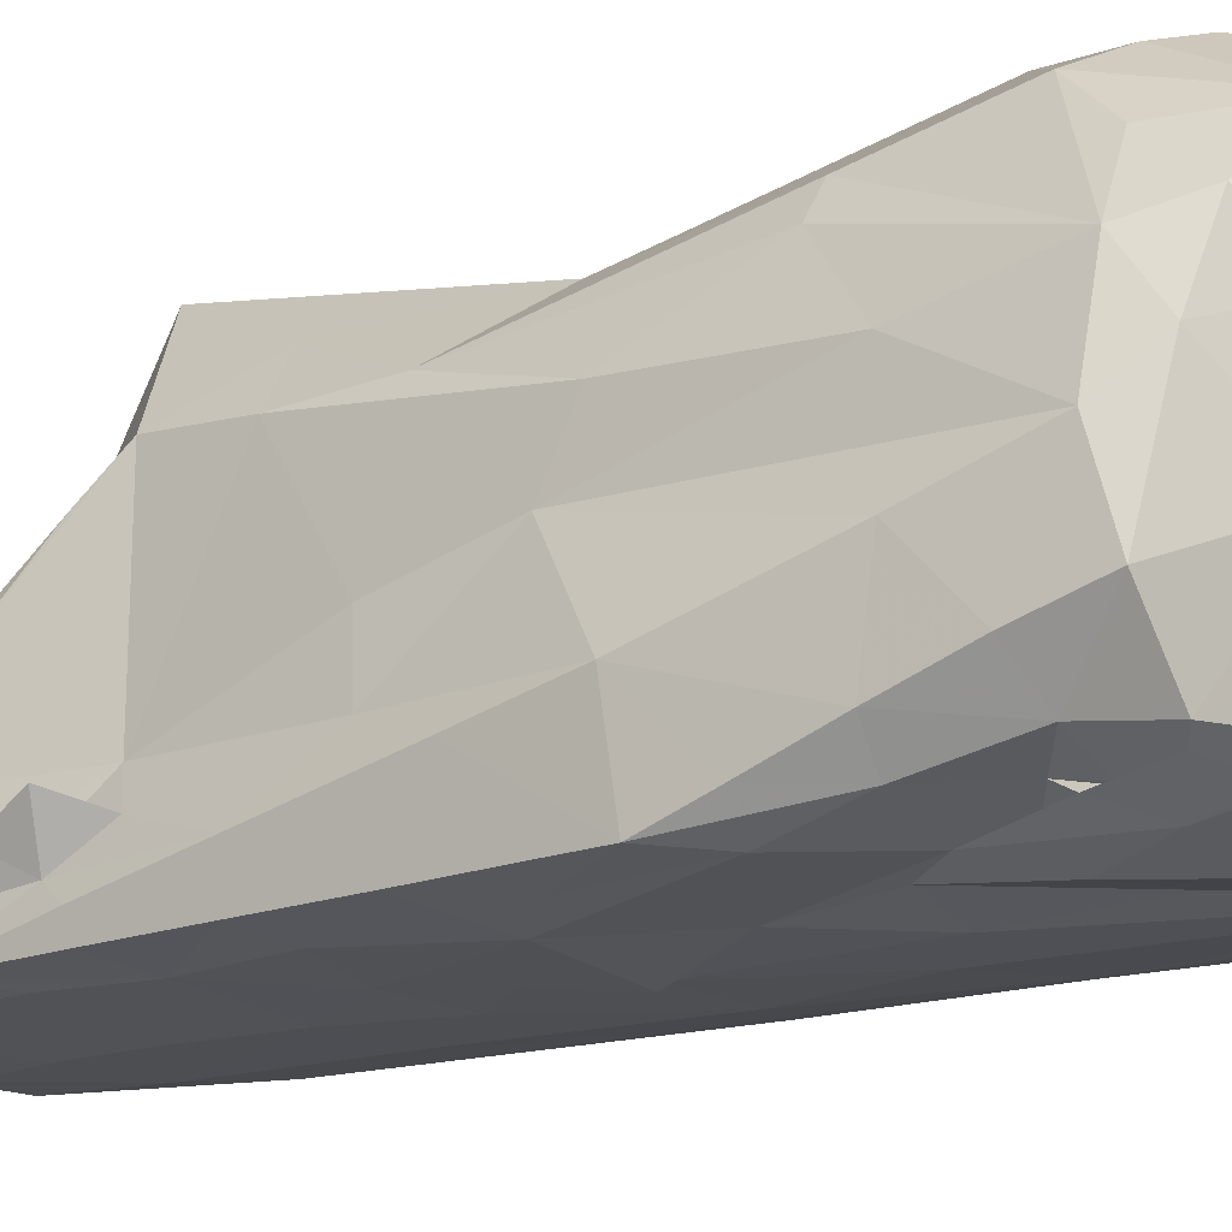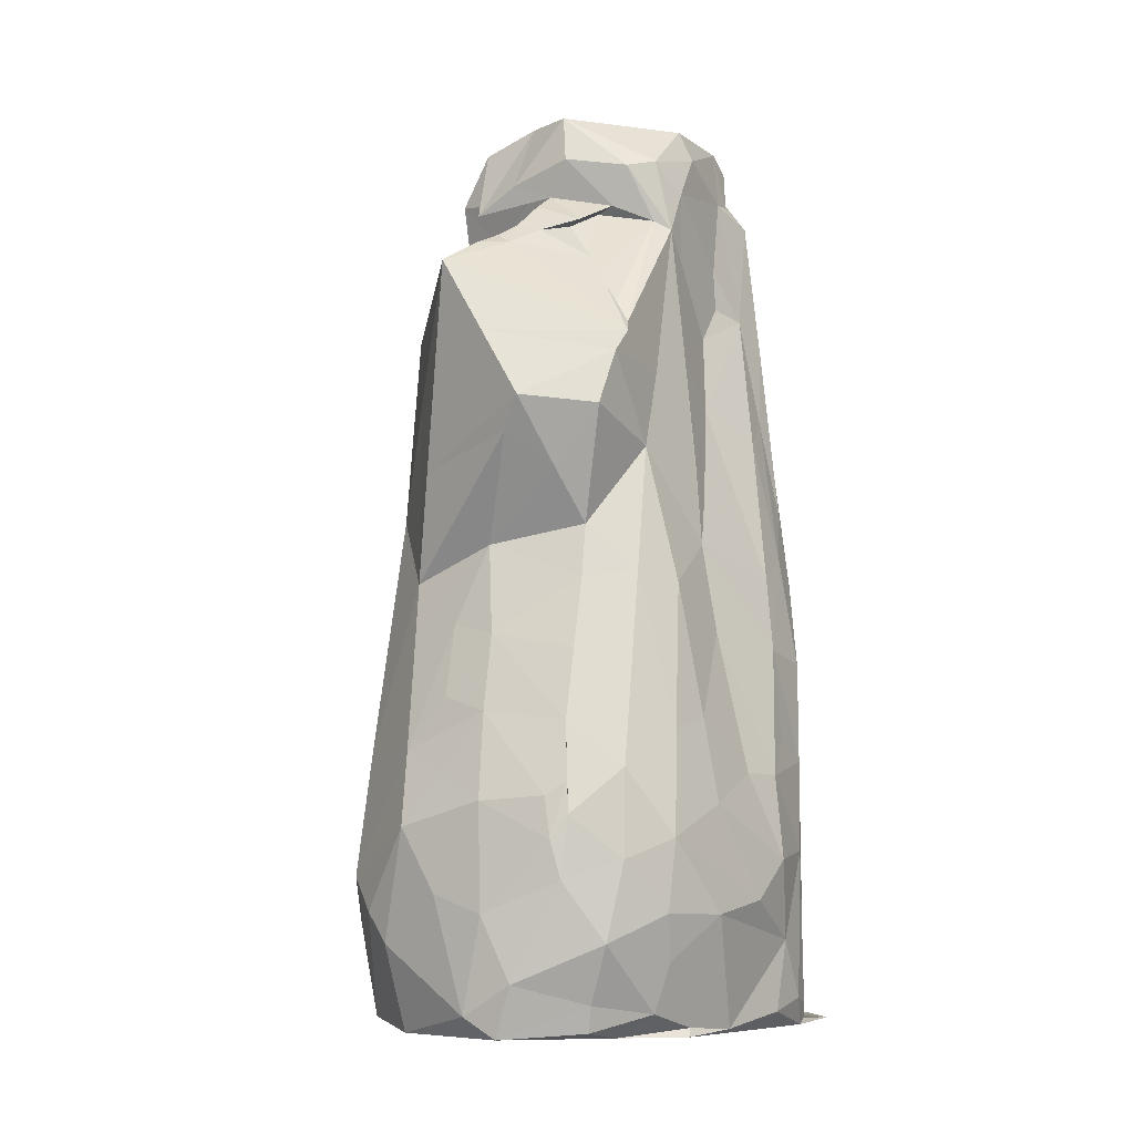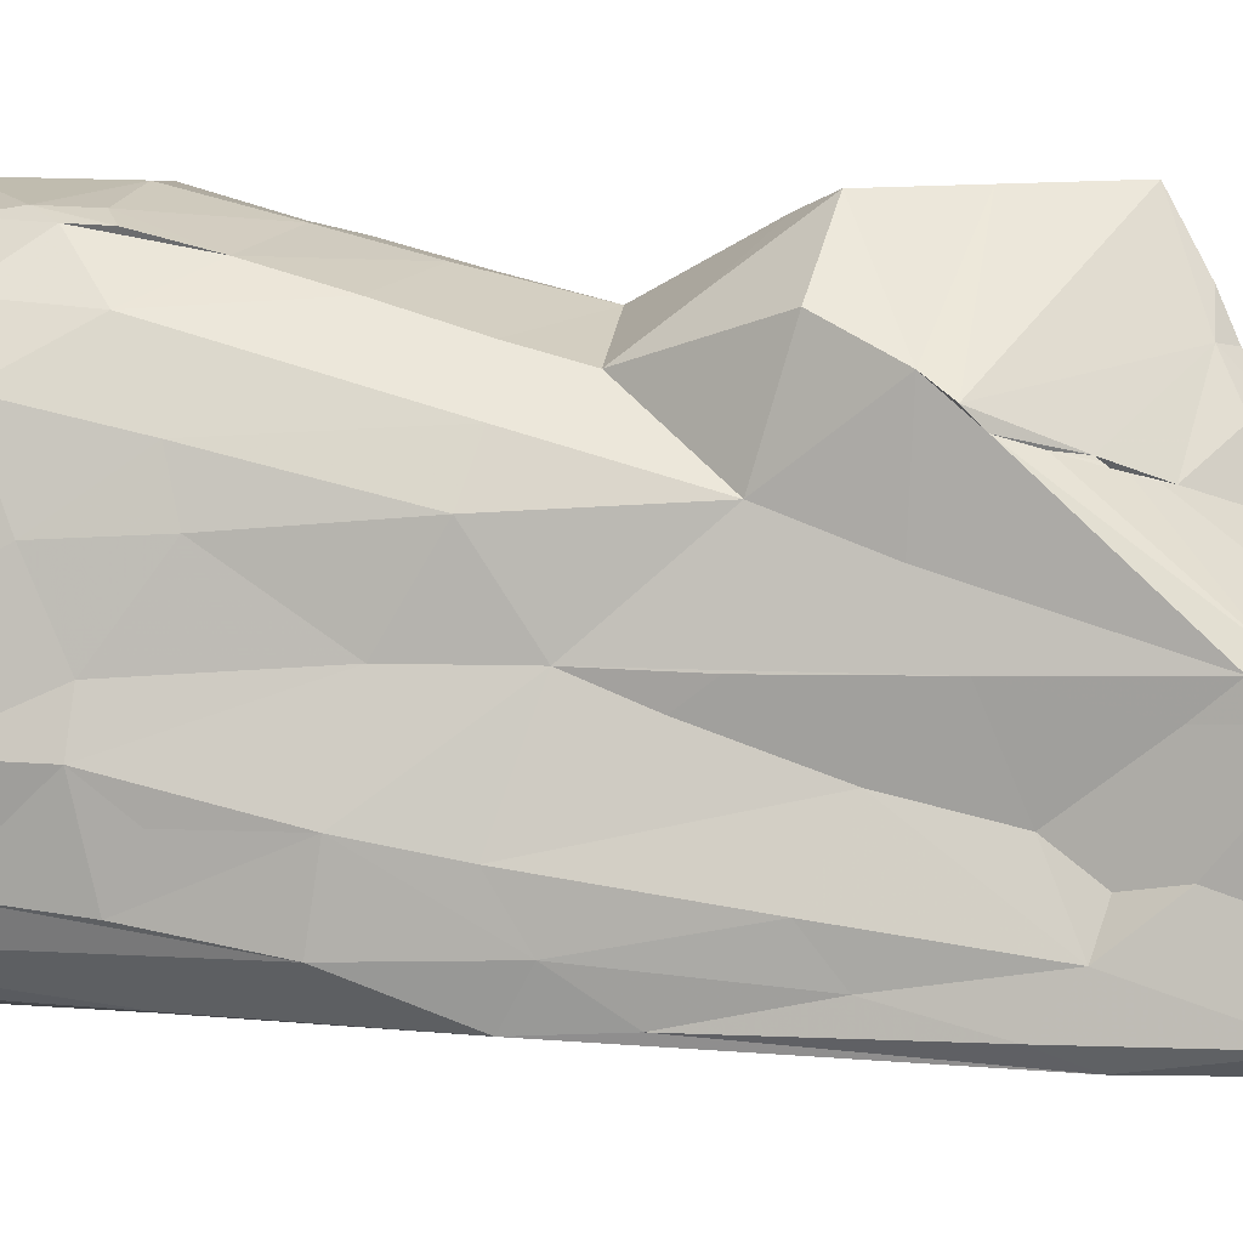
<metadata>
{"format":"obj","ext":"obj","renderer":"f3d","projection":"perspective","resolution":1024,"background":"white","views":[{"elev":-19.8,"azim":-60.4,"up":"+Z"},{"elev":-8.1,"azim":27.4,"up":"+Y"},{"elev":8.7,"azim":107.3,"up":"+Z"}]}
</metadata>
<code>
v -1.924 -4.75 -2.137
v -2.067 -4.474 -1.955
v -2.09 -4.964 -1.699
v -1.491 -4.946 -2.109
v -1.926 -4.013 -1.927
v -2.083 -4.095 -1.846
v -1.789 -4.368 -2.109
v -1.924 -3.385 -1.693
v -1.457 -3.799 -2.132
v -1.561 -3.52 -1.902
v -2.147 -4.862 -0.9838
v -2.271 -3.901 -1.136
v -1.861 -4.909 -0.6307
v -2.001 -4.834 0.1027
v -2.092 -4.139 0.07772
v -2.247 -3.218 -1.324
v -2.27 -3.688 -0.3175
v -2.231 -2.637 -0.6389
v -2.112 -3.779 0.639
v -1.084 -4.872 -2.381
v -1.011 -4.24 -2.329
v -0.9394 -4.907 -1.083
v -1.494 -3.605 -1.961
v -1.571 -3.323 -1.928
v -1.525 -3.564 -1.923
v -1.463 -3.435 -1.937
v -1.419 -3.482 -1.958
v -1.41 -3.424 -1.963
v -1.454 -3.485 -1.935
v -1.404 -3.398 -1.925
v -0.9878 -3.114 -2.167
v -0.207 -4.861 -2.277
v -0.01425 -4.911 -2.354
v -0.4266 -4.918 -1.56
v -0.3435 -3.411 -2.099
v 0.3366 -4.955 -1.502
v 0.2851 -4.838 -2.19
v -0.2608 -2.165 -2.123
v -0.8925 -4.899 -0.1302
v -0.434 -4.924 -0.8289
v 0.7656 -4.83 0.5043
v -1.943 -2.494 -1.865
v -1.486 -3.13 -1.806
v -2.149 -1.781 -1.797
v -1.817 -1.72 -2.044
v -2.113 -1.193 -1.994
v -2.198 -2.492 -1.556
v -2.016 -2.532 0.4131
v -2.17 -1.088 -1.071
v -1.739 -0.465 -0.03499
v -1.634 -0.4818 -2.04
v -2.035 -0.6464 -1.98
v -2.012 -0.06634 -1.245
v -1.896 0.3178 -1.958
v -1.755 0.5796 -0.957
v -1.553 0.7297 -0.2578
v -1.202 -2.499 -1.986
v -0.9837 -2.85 -1.946
v -0.8915 -2.128 -2.028
v -0.7393 -1.203 -2.075
v 0.3496 -1.773 -2.115
v -1.181 -0.127 -2.1
v -0.079 -0.2987 -2.083
v -0.1026 -0.2772 -2.148
v -0.2885 0.4862 -2.073
v 0.1552 0.9337 -2.054
v -1.614 -4.892 0.8363
v -1.891 -4.331 0.8266
v -1.532 -4.747 1.346
v -1.758 -3.787 1.316
v -0.8221 -4.852 1.221
v -0.9636 -3.973 2.115
v -1.214 -3.658 2.033
v -0.8992 -4.863 1.814
v -1.494 -3.31 1.842
v -0.2125 -4.887 1.28
v 1.222 -4.878 1.31
v 0.04551 -4.649 2.298
v 0.3656 -4.866 2.215
v -0.2666 -3.47 2.348
v 0.2899 -3.667 2.393
v -1.679 -1.992 1.23
v -1.737 -0.7603 0.6246
v -1.485 -2.041 1.57
v -0.7201 -2.047 2.121
v -0.8383 -0.9243 1.799
v -0.6505 -2.812 2.333
v -0.2395 -2.289 2.257
v 0.26 -2.571 2.384
v -0.3053 -1.507 2.071
v 0.187 -1.683 2.167
v -1.424 0.4793 1.051
v -0.9081 -0.2831 1.615
v -0.3096 -0.7619 1.886
v 0.0114 0.0532 1.748
v -0.6454 0.8358 1.909
v 0.1652 -0.8835 1.971
v -1.327 1.147 -2.012
v -1.745 1.373 -1.929
v -1.785 1.36 -1.477
v -0.5556 1.195 -2.04
v -1.594 2.425 -1.901
v -1.095 2.151 -1.982
v 0.006068 1.947 -2.03
v -1.474 2.212 -1.159
v -1.3 2.345 -0.8
v -1.607 2.481 -1.659
v -1.116 3.038 -1.951
v -1.419 3.637 -1.874
v -1.466 2.731 -1.45
v 0.1352 3.827 -1.974
v 0.0109 2.995 -2.007
v -1.703 2.666 -0.9792
v -1.391 3.063 -1.463
v -1.285 3.599 -0.05158
v -1.19 2.43 1.159
v -1.557 3.161 -1.213
v -1.338 4.322 -0.7644
v -1.396 3.765 -1.526
v -0.7228 4.577 -1.883
v -0.8755 4.365 -1.927
v -1.181 4.405 -1.871
v -1.248 4.552 -1.143
v -1.13 4.912 -1.513
v -0.8785 4.952 -1.748
v -0.6286 5.045 -1.86
v -0.5756 4.895 -1.833
v -1.19 3.661 0.09402
v -1.163 4.196 0.2878
v -1.159 4.915 -0.6747
v -0.7103 4.959 -1.236
v -0.8003 4.717 0.3908
v -0.7027 4.989 -0.3579
v 0.2603 5.004 -1.292
v 0.5924 4.977 -0.2857
v -0.1906 4.915 0.4327
v -1.346 1.502 1.038
v -0.8758 1.59 1.65
v 0.4763 1.1 2.285
v -0.1581 2.904 2.452
v -1.215 2.863 0.7677
v -0.7598 3.731 0.2538
v -0.2065 3.817 0.4724
v -0.1809 3.331 1.523
v 0.1035 3.529 1.353
v 0.008326 3.365 1.611
v -0.04555 3.216 1.927
v 0.2888 2.127 2.437
v 0.1802 3.26 1.643
v -0.5171 4.342 0.4666
v -0.1587 4.054 0.5659
v -0.8015 3.966 0.601
v -0.311 4.22 0.6705
v 0.1814 3.737 0.8784
v 0.136 4.029 0.66
v 0.3662 4.403 0.7482
v 0.2818 4.913 0.6295
v 0.6523 -4.927 -2.038
v 0.793 -4.81 -2.301
v 0.8064 -4.812 -2.136
v 0.7741 -4.87 -2.046
v 1.285 -4.94 -1.816
v 1.061 -4.911 -1.536
v 1.272 -4.849 -1.939
v 2.137 -4.849 -2.12
v 1.522 -4.755 -2.262
v 1.345 -4.768 -2.031
v 1.751 -4.824 -1.882
v 1.868 -1.904 -1.835
v 1.125 -2.225 -2.041
v 1.109 -4.891 -0.8574
v 1.259 -4.864 -0.1428
v 2.074 -4.889 -1.463
v 1.721 -4.894 0.6804
v 2.07 -4.824 -1.579
v 2.131 -4.664 -1.437
v 2.118 -4.708 -0.6995
v 2.177 -4.585 -1.164
v 2.192 -3.966 -0.7747
v 1.891 -4.846 0.04339
v 2.194 -3.035 -1.218
v 2.104 -0.9992 -1.456
v 2.301 -3.13 -0.4758
v 2.25 -3.544 0.05731
v 2.1 -3.678 0.7222
v 1.877 -0.05245 -1.826
v 0.797 -0.4233 -2.055
v 1.316 0.4621 -1.96
v 1.79 -0.763 0.04325
v 1.634 0.1719 0.05181
v 1.969 -0.1023 -0.9194
v 2.172 -2.076 -1.294
v 2.215 -2.253 -0.4858
v 2.083 -2.24 -0.06782
v 2.166 -1.839 -0.8029
v 2.093 -0.8955 -0.7824
v 1.915 -1.713 0.6867
v 1.924 0.1853 -1.402
v 1.706 -4.806 0.612
v 1.57 -4.646 1.167
v 1.757 -4.138 1.19
v 1.112 -4.814 1.702
v 1.175 -4.544 1.771
v 1.422 -3.947 1.933
v 1.835 -3.66 1.39
v 1.575 -3.138 1.843
v 0.5696 -4.334 2.305
v 1.08 -3.335 2.222
v 1.912 -2.925 1.382
v 1.558 -2.241 1.785
v 1.824 -1.851 1.157
v 0.995 -2.953 2.285
v 0.9268 -2.527 2.27
v 1.042 -1.787 2.041
v 1.15 -2.709 2.201
v 1.133 -2.38 2.19
v 1.013 -0.3209 1.639
v 1.031 -1.058 1.848
v 0.986 0.2379 1.498
v 1.454 -0.228 1.252
v 1.703 -0.3217 0.813
v 2.052 -2.574 0.6344
v 0.8142 1.734 -2.005
v 1.461 2.995 -1.891
v 1.793 0.7089 -1.766
v 1.602 2.608 -1.731
v 1.441 1.745 -0.5188
v 1.567 0.7611 -0.1818
v 1.567 1.049 0.04281
v 1.668 1.755 -1.526
v 1.738 1.462 -1.138
v 1.457 2.294 0.07669
v 0.939 3.518 -1.957
v 1.515 2.917 -1.334
v 1.335 2.605 -0.7112
v 1.371 3.002 -0.986
v 1.38 3.419 -0.9143
v 1.336 3.335 -0.1351
v 1.339 3.639 0.1263
v 0.4581 4.737 -1.922
v 1.037 4.623 -1.89
v 0.6678 4.992 -1.726
v 1.194 4.814 -1.675
v 1.444 4.118 -1.694
v 1.305 4.333 -1.464
v 1.197 4.955 -1.375
v 0.912 5.028 -0.9745
v 1.211 4.913 -0.3768
v 1.329 4.283 -1.184
v 1.361 4.092 -0.08789
v 1.339 4.588 -0.4472
v 1.206 4.401 0.2384
v 0.8544 0.7532 1.906
v 1.385 1.108 0.9032
v 1.327 1.385 1.869
v 1.377 1.94 0.6136
v 1.371 1.981 1.578
v 0.6927 1.427 2.423
v 0.5866 2.955 1.191
v 0.7622 2.577 1.38
v 0.8279 2.684 1.295
v 0.747 2.756 1.236
v 0.8496 2.651 1.3
v 0.7112 2.499 1.469
v 0.6745 2.459 1.527
v 0.6577 2.642 1.412
v 0.7236 2.484 1.498
v 0.7345 2.385 1.553
v 0.7196 2.416 1.541
v 0.7375 2.429 1.546
v 0.6882 2.426 1.562
v 0.8223 2.575 1.365
v 0.7671 2.577 1.41
v 0.8158 2.539 1.414
v 0.8191 2.604 1.362
v 1.049 2.812 1.145
v 1.435 2.214 1.423
v 0.5397 3.291 0.957
v 0.5792 3.845 0.3845
v 0.4515 3.614 0.8067
v 0.7922 3.187 0.9834
v 1.18 3.73 0.235
v 0.334 3.47 1.268
v 0.583 3.672 0.8411
v 0.8675 2.842 1.115
v 0.8577 3.021 1.019
v 0.8072 2.719 1.241
v 0.8283 2.758 1.236
v 0.8588 2.761 1.215
v 0.8769 2.741 1.216
v 0.8337 2.707 1.274
v 0.8947 2.777 1.185
v 0.8523 2.826 1.168
v 0.9049 2.846 1.125
v 0.9108 2.876 1.099
v 1.362 2.353 1.27
v 1.178 2.606 1.176
v 0.9739 2.84 1.105
v 0.9734 2.881 1.075
v 0.1295 3.843 0.9459
v 0.7718 3.908 0.4228
v 0.9718 4.326 0.473
v 0.7432 2.564 1.419
v 0.7739 2.55 1.408
v 0.7689 2.614 1.368
v 0.8274 2.687 1.27
v 0.8822 2.802 1.161
f 3 2 1
f 1 4 3
f 1 2 7
f 2 5 7
f 5 2 6
f 7 5 9
f 5 6 10
f 3 13 11
f 2 3 6
f 3 11 6
f 11 13 14
f 11 15 12
f 11 14 15
f 8 6 12
f 11 12 6
f 12 18 16
f 12 17 18
f 12 15 17
f 15 19 17
f 1 20 4
f 1 21 20
f 1 9 21
f 1 7 9
f 5 24 9
f 6 8 10
f 27 26 25
f 27 23 26
f 23 27 28
f 30 23 28
f 29 26 23
f 25 29 27
f 30 27 29
f 25 30 28
f 28 29 25
f 9 31 21
f 20 21 32
f 20 32 33
f 20 33 4
f 4 34 22
f 33 34 4
f 33 36 34
f 21 35 32
f 31 35 21
f 35 38 37
f 3 39 13
f 4 22 3
f 3 22 39
f 34 36 40
f 22 40 39
f 22 34 40
f 39 40 41
f 42 43 8
f 45 42 46
f 8 12 16
f 16 47 8
f 47 42 8
f 16 18 47
f 47 44 42
f 44 47 49
f 18 49 47
f 18 17 50
f 17 48 50
f 44 46 42
f 46 52 51
f 46 51 45
f 52 53 54
f 44 49 46
f 46 53 52
f 46 49 53
f 18 50 49
f 49 55 53
f 55 49 50
f 55 50 56
f 5 10 24
f 8 43 10
f 26 28 43
f 24 57 9
f 43 28 24
f 25 26 10
f 10 26 24
f 24 25 43
f 24 30 25
f 10 43 25
f 30 26 43
f 27 30 58
f 30 43 58
f 43 42 57
f 27 58 28
f 57 31 9
f 24 28 58
f 43 57 58
f 24 58 57
f 42 45 57
f 45 60 57
f 57 59 31
f 57 60 59
f 31 59 35
f 38 35 59
f 45 51 62
f 52 54 51
f 60 45 62
f 59 60 38
f 60 63 38
f 60 64 63
f 38 63 61
f 60 62 64
f 64 65 63
f 13 67 14
f 67 69 14
f 14 69 68
f 15 14 68
f 15 68 19
f 68 70 19
f 17 19 48
f 13 71 67
f 13 39 71
f 69 72 73
f 67 74 69
f 67 71 74
f 69 74 72
f 68 69 70
f 69 73 75
f 69 75 70
f 39 76 71
f 76 39 41
f 71 76 74
f 41 77 76
f 76 77 74
f 74 79 78
f 74 78 72
f 74 77 79
f 72 78 80
f 19 82 48
f 48 82 83
f 48 83 50
f 19 70 75
f 75 84 19
f 82 19 84
f 84 75 85
f 84 85 86
f 73 72 87
f 75 73 87
f 72 80 87
f 85 75 87
f 87 80 89
f 87 89 88
f 87 88 85
f 85 88 91
f 85 91 90
f 82 84 92
f 83 82 92
f 84 93 92
f 84 86 93
f 86 95 93
f 95 86 94
f 85 94 86
f 85 90 94
f 54 53 100
f 100 99 54
f 53 55 100
f 54 98 62
f 51 54 62
f 54 99 98
f 62 98 101
f 99 103 98
f 62 101 65
f 62 65 64
f 63 65 66
f 65 101 66
f 101 103 104
f 55 105 100
f 55 56 106
f 99 107 102
f 102 103 99
f 102 107 109
f 102 109 103
f 103 109 108
f 98 103 101
f 103 108 112
f 103 112 104
f 108 111 112
f 99 100 107
f 100 110 107
f 100 105 110
f 55 106 105
f 105 113 110
f 106 116 115
f 107 110 109
f 113 105 117
f 105 114 117
f 110 113 117
f 105 106 114
f 114 106 119
f 106 118 119
f 117 114 119
f 110 119 109
f 110 117 119
f 106 115 118
f 108 109 121
f 108 121 120
f 109 123 122
f 109 122 121
f 122 125 126
f 108 120 111
f 122 126 121
f 121 126 120
f 126 127 120
f 125 127 126
f 119 118 109
f 109 118 123
f 115 128 118
f 128 129 118
f 129 130 118
f 122 123 124
f 122 124 125
f 125 124 131
f 123 130 124
f 124 130 131
f 123 118 130
f 130 133 131
f 125 134 127
f 125 131 134
f 131 135 134
f 130 136 133
f 133 136 131
f 131 136 135
f 50 83 56
f 56 83 137
f 83 92 137
f 92 93 138
f 56 137 106
f 137 116 106
f 92 138 137
f 137 138 116
f 93 96 138
f 95 139 93
f 96 93 139
f 96 140 138
f 141 116 142
f 115 116 141
f 115 141 128
f 141 142 128
f 138 140 116
f 116 143 142
f 116 144 143
f 140 144 116
f 144 145 143
f 144 147 146
f 144 146 145
f 144 140 147
f 147 140 149
f 128 142 129
f 129 132 130
f 129 150 132
f 129 151 150
f 151 152 150
f 152 136 132
f 142 151 129
f 142 143 151
f 155 153 152
f 152 151 155
f 132 150 152
f 130 132 136
f 152 153 136
f 153 156 157
f 153 157 136
f 32 37 33
f 32 35 37
f 33 37 160
f 33 160 159
f 158 161 33
f 33 161 36
f 33 162 158
f 161 158 164
f 162 163 158
f 158 163 164
f 161 163 36
f 33 165 162
f 159 160 166
f 33 159 166
f 33 166 165
f 166 160 167
f 161 164 163
f 166 167 165
f 168 165 167
f 160 170 167
f 167 169 168
f 167 170 169
f 36 163 40
f 40 163 171
f 40 172 41
f 171 172 40
f 163 173 171
f 171 173 172
f 172 173 174
f 165 168 175
f 165 173 162
f 165 175 173
f 168 169 175
f 162 173 163
f 173 175 178
f 175 176 178
f 173 178 177
f 178 179 177
f 173 177 180
f 175 181 176
f 176 181 178
f 181 179 178
f 179 181 183
f 177 179 180
f 179 185 180
f 179 184 185
f 179 183 184
f 37 38 61
f 37 61 170
f 37 170 160
f 61 187 170
f 61 63 187
f 63 66 187
f 170 187 188
f 170 186 169
f 170 188 186
f 169 182 175
f 175 182 181
f 181 182 192
f 181 193 183
f 183 193 194
f 181 192 193
f 192 195 193
f 195 196 193
f 196 189 193
f 186 182 169
f 192 182 196
f 192 196 195
f 194 189 197
f 194 193 189
f 182 198 196
f 196 198 191
f 186 198 182
f 196 191 190
f 196 190 189
f 172 174 41
f 41 174 77
f 77 200 202
f 77 174 199
f 77 199 200
f 199 201 200
f 200 203 202
f 200 204 203
f 200 205 204
f 201 205 200
f 204 205 206
f 79 207 78
f 77 202 79
f 79 203 207
f 202 203 79
f 207 203 204
f 80 78 81
f 78 207 81
f 207 208 81
f 207 204 208
f 204 206 208
f 173 180 174
f 199 174 180
f 180 201 199
f 185 201 180
f 184 209 185
f 201 185 205
f 209 205 185
f 206 209 210
f 80 81 89
f 81 212 89
f 81 208 212
f 89 212 213
f 88 89 91
f 91 89 213
f 213 214 91
f 208 215 212
f 212 215 216
f 216 213 212
f 206 215 208
f 210 215 206
f 214 216 215
f 214 213 216
f 214 215 210
f 217 218 210
f 220 210 211
f 189 190 221
f 220 217 210
f 221 220 211
f 90 91 97
f 90 97 94
f 91 214 97
f 214 218 97
f 94 97 95
f 97 217 95
f 97 218 217
f 214 210 218
f 183 222 184
f 184 222 209
f 183 194 222
f 222 211 209
f 205 209 206
f 222 197 211
f 194 197 222
f 211 210 209
f 189 221 197
f 197 221 211
f 66 223 187
f 101 104 66
f 66 104 223
f 187 223 188
f 224 225 186
f 223 224 188
f 188 224 186
f 224 226 225
f 191 228 190
f 190 228 229
f 191 227 228
f 225 230 198
f 230 231 198
f 225 226 230
f 227 229 228
f 227 232 229
f 104 233 223
f 104 112 233
f 112 111 233
f 223 233 224
f 230 234 231
f 231 234 227
f 230 226 234
f 234 236 235
f 234 235 227
f 227 235 232
f 234 237 236
f 236 238 235
f 235 238 232
f 186 225 198
f 198 231 191
f 191 231 227
f 111 120 240
f 111 240 233
f 233 240 241
f 120 127 240
f 240 127 242
f 240 242 241
f 241 242 243
f 233 241 224
f 224 241 244
f 241 245 244
f 245 241 243
f 127 134 242
f 243 242 246
f 134 247 242
f 242 247 246
f 134 135 247
f 226 244 234
f 224 244 226
f 244 249 234
f 234 249 237
f 245 249 244
f 249 251 250
f 250 251 252
f 237 250 236
f 236 250 238
f 237 249 250
f 238 250 239
f 243 246 245
f 249 245 246
f 249 246 251
f 246 248 251
f 248 252 251
f 246 247 248
f 135 248 247
f 139 95 253
f 95 217 219
f 95 219 253
f 190 254 221
f 219 217 220
f 219 220 254
f 219 255 253
f 219 254 255
f 254 220 221
f 229 232 190
f 190 256 254
f 190 232 256
f 254 257 255
f 254 256 257
f 96 148 140
f 96 139 258
f 96 258 148
f 139 253 258
f 258 253 255
f 257 258 255
f 260 262 259
f 259 266 265
f 265 266 267
f 271 264 268
f 264 269 267
f 269 271 268
f 267 269 268
f 271 269 265
f 264 271 270
f 270 271 267
f 265 270 268
f 269 270 265
f 268 270 267
f 273 265 303
f 260 265 273
f 265 264 303
f 264 260 304
f 273 304 260
f 260 259 265
f 272 260 266
f 305 260 272
f 303 304 267
f 273 303 267
f 267 266 273
f 274 260 264
f 267 274 264
f 266 274 273
f 266 260 274
f 262 305 272
f 263 262 272
f 304 274 267
f 304 273 274
f 266 275 272
f 266 263 305
f 260 305 263
f 305 275 266
f 262 275 305
f 260 275 262
f 263 275 260
f 263 272 275
f 267 271 265
f 262 279 280
f 278 262 280
f 278 280 281
f 149 283 145
f 149 146 147
f 145 146 149
f 262 285 286
f 289 266 259
f 288 262 287
f 289 287 290
f 262 289 290
f 306 263 287
f 261 266 262
f 262 306 261
f 287 266 291
f 266 288 291
f 290 263 291
f 290 287 263
f 291 261 306
f 263 261 291
f 290 291 288
f 288 287 292
f 288 292 290
f 289 259 294
f 262 290 307
f 285 307 290
f 289 293 292
f 293 262 292
f 294 293 289
f 289 288 266
f 259 278 286
f 286 294 259
f 294 286 295
f 276 281 149
f 149 277 276
f 263 266 261
f 262 278 259
f 281 283 149
f 283 281 280
f 278 281 286
f 232 239 256
f 256 239 296
f 297 276 296
f 296 276 277
f 256 296 257
f 296 277 257
f 296 282 297
f 297 282 262
f 239 282 296
f 262 282 279
f 238 239 232
f 294 262 281
f 281 285 294
f 262 294 298
f 276 297 294
f 297 262 299
f 298 294 297
f 295 298 276
f 298 297 299
f 294 285 290
f 292 294 290
f 307 294 292
f 293 294 307
f 276 294 295
f 262 286 281
f 299 295 281
f 281 276 299
f 258 257 148
f 149 140 277
f 148 277 140
f 277 148 257
f 143 155 151
f 143 154 155
f 154 300 155
f 300 284 155
f 284 301 155
f 155 156 153
f 279 284 280
f 301 284 279
f 155 301 156
f 301 302 156
f 143 145 154
f 154 145 300
f 300 145 283
f 280 284 283
f 300 283 284
f 302 157 156
f 135 136 157
f 248 157 252
f 252 157 302
f 157 248 135
f 282 301 279
f 282 239 302
f 282 302 301
f 302 239 252
f 250 252 239
f 30 29 23
f 26 29 28
f 30 24 26
f 264 270 269
f 264 265 268
f 304 303 264
f 286 285 295
f 289 262 288
f 287 289 292
f 262 266 287
f 306 262 263
f 287 291 306
f 262 293 285
f 262 307 292
f 285 293 307
f 285 281 295
f 262 298 295
f 262 295 299
f 298 299 276

</code>
